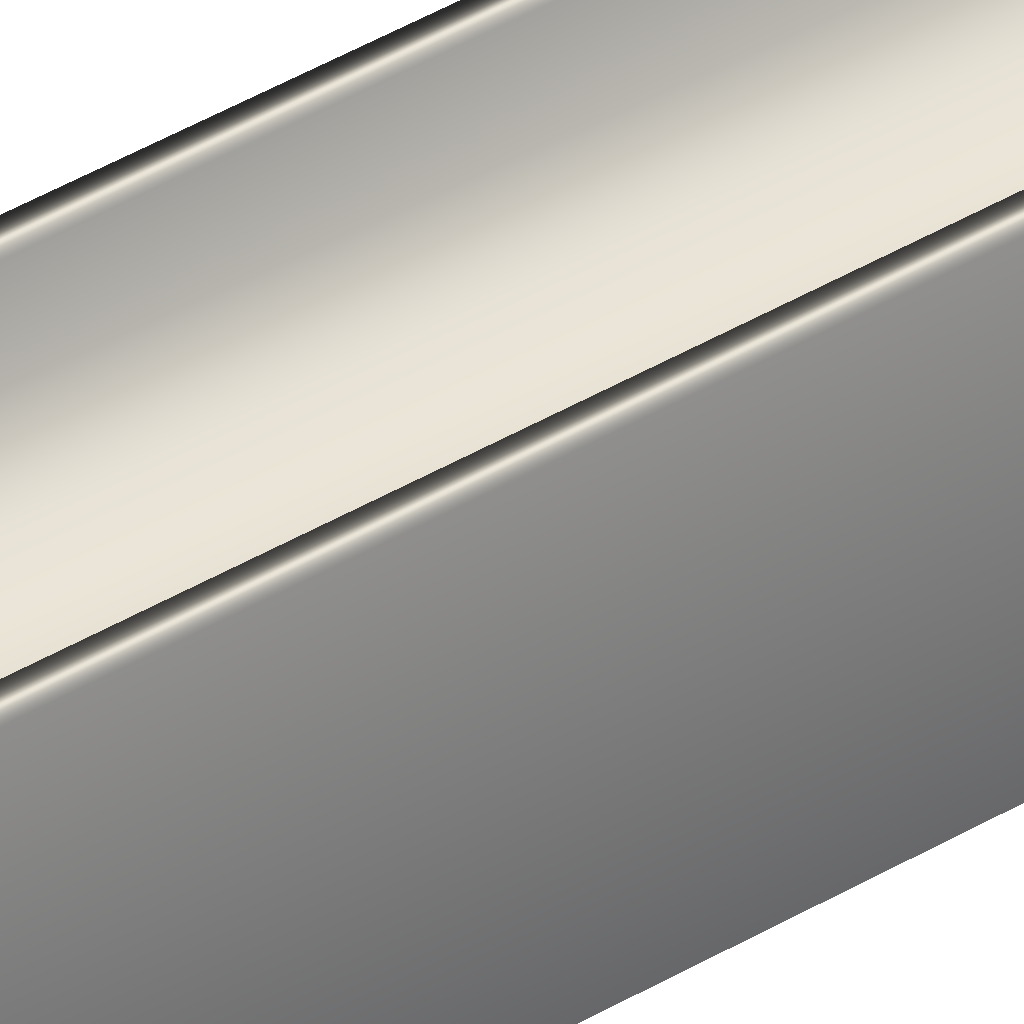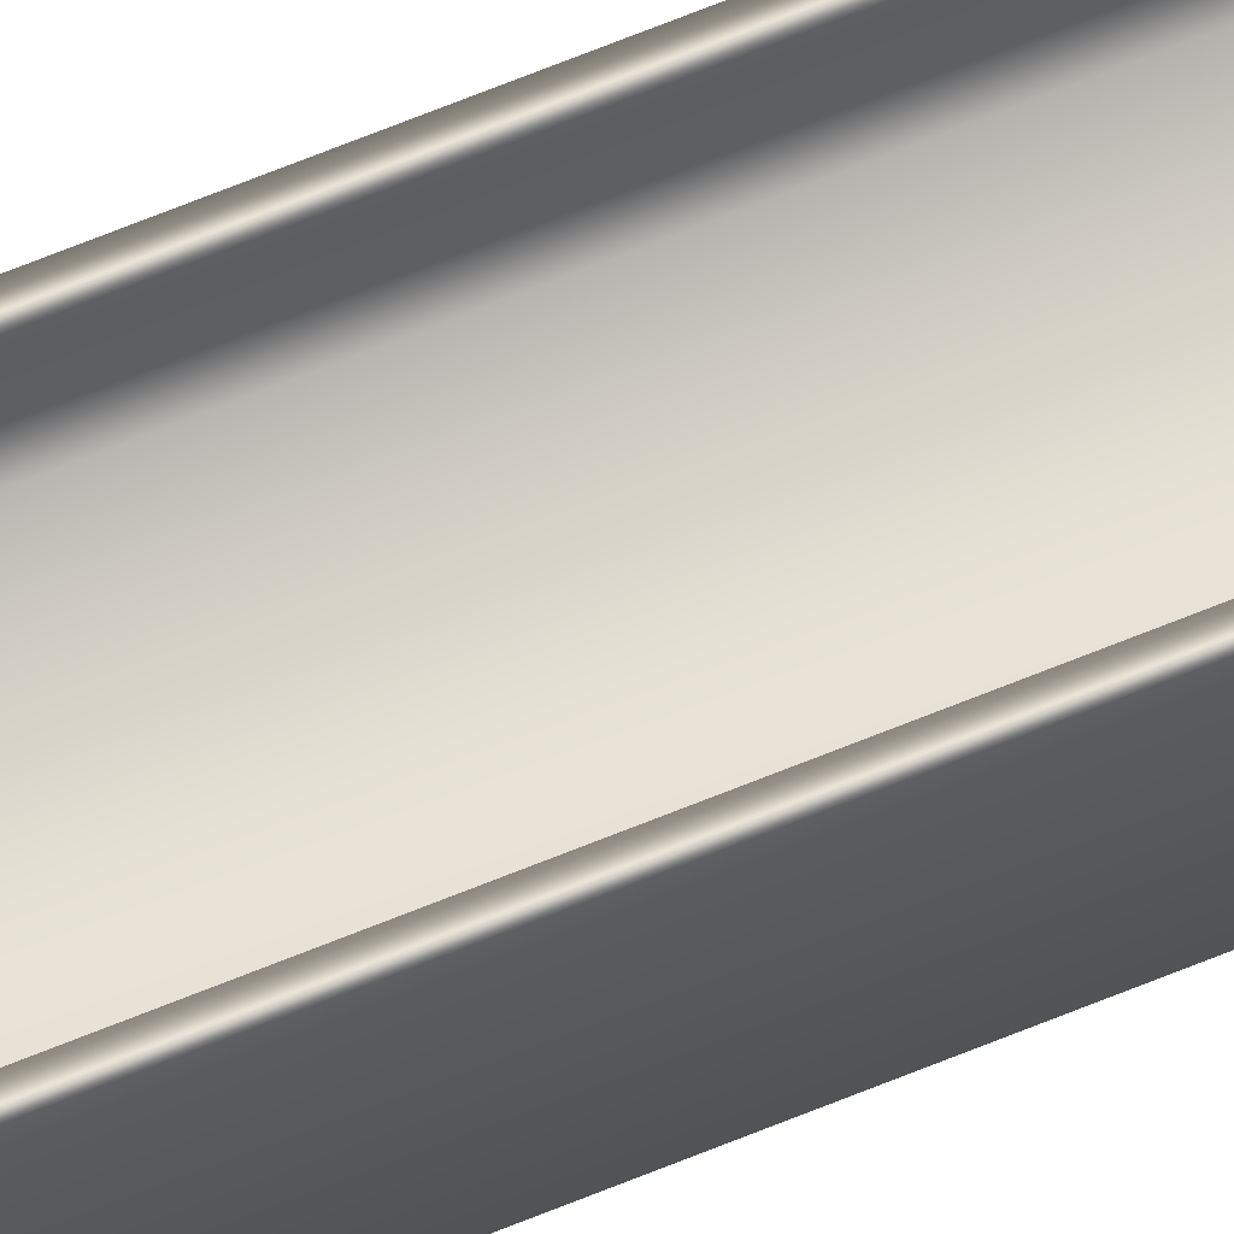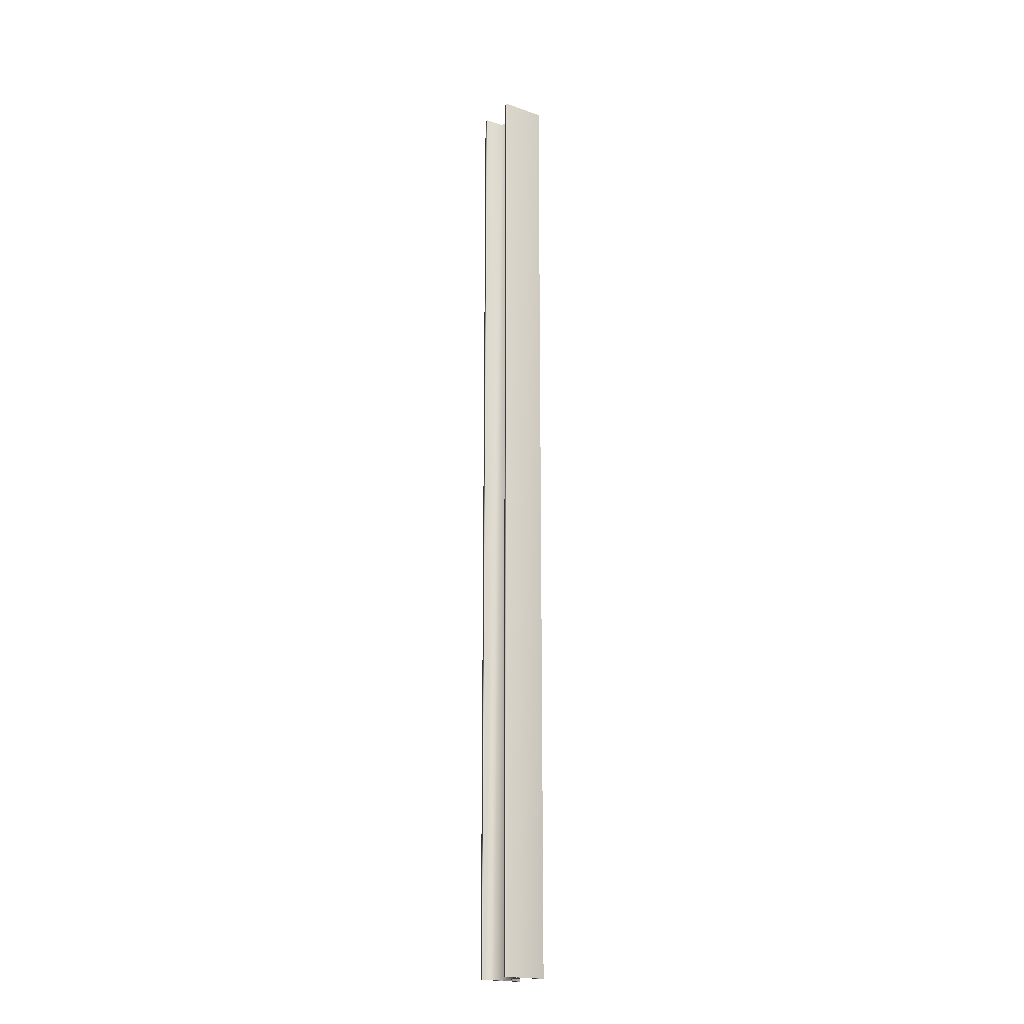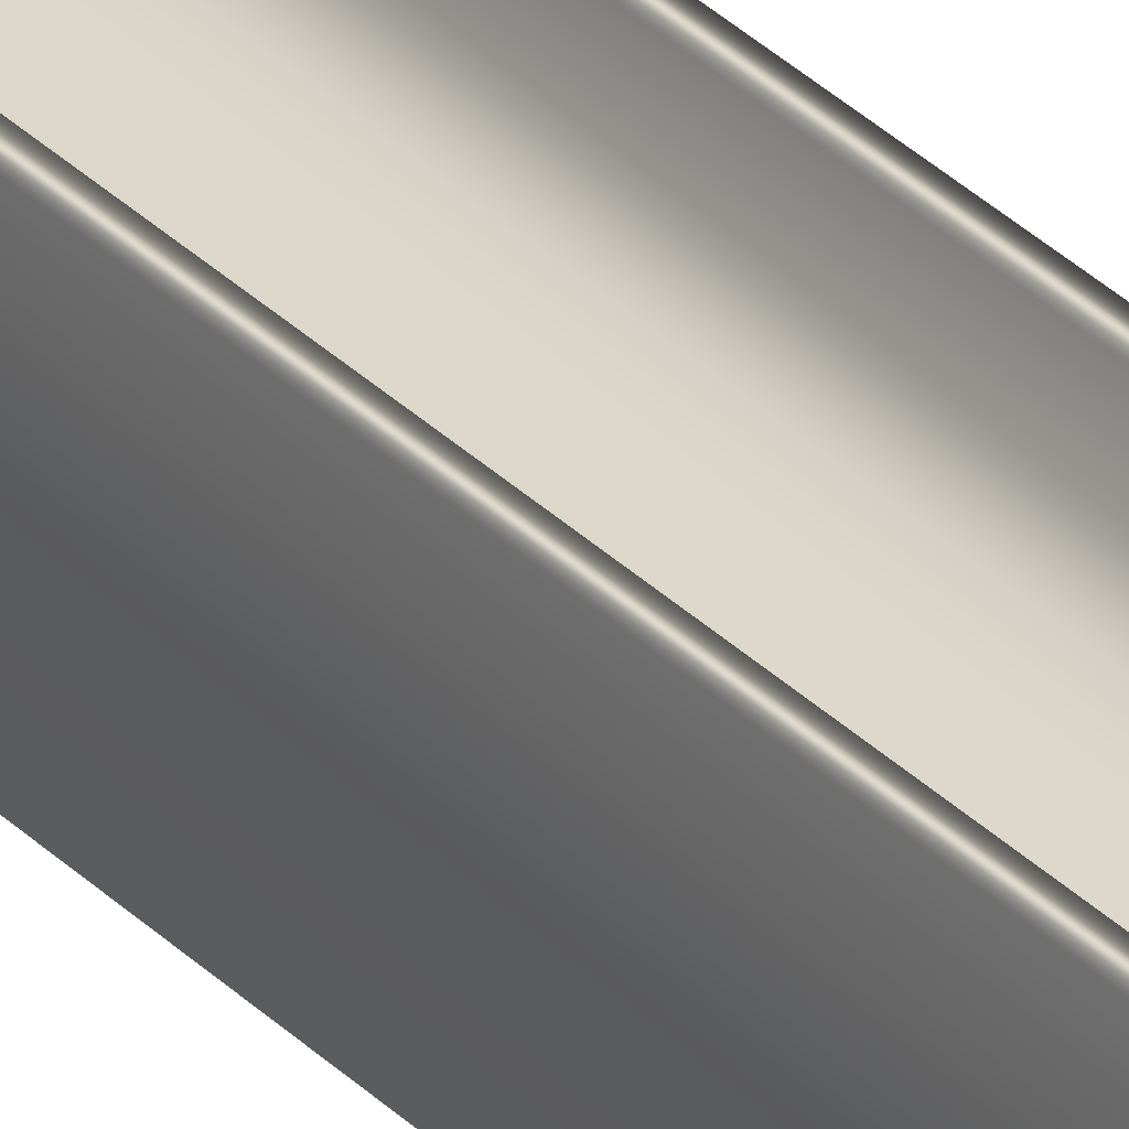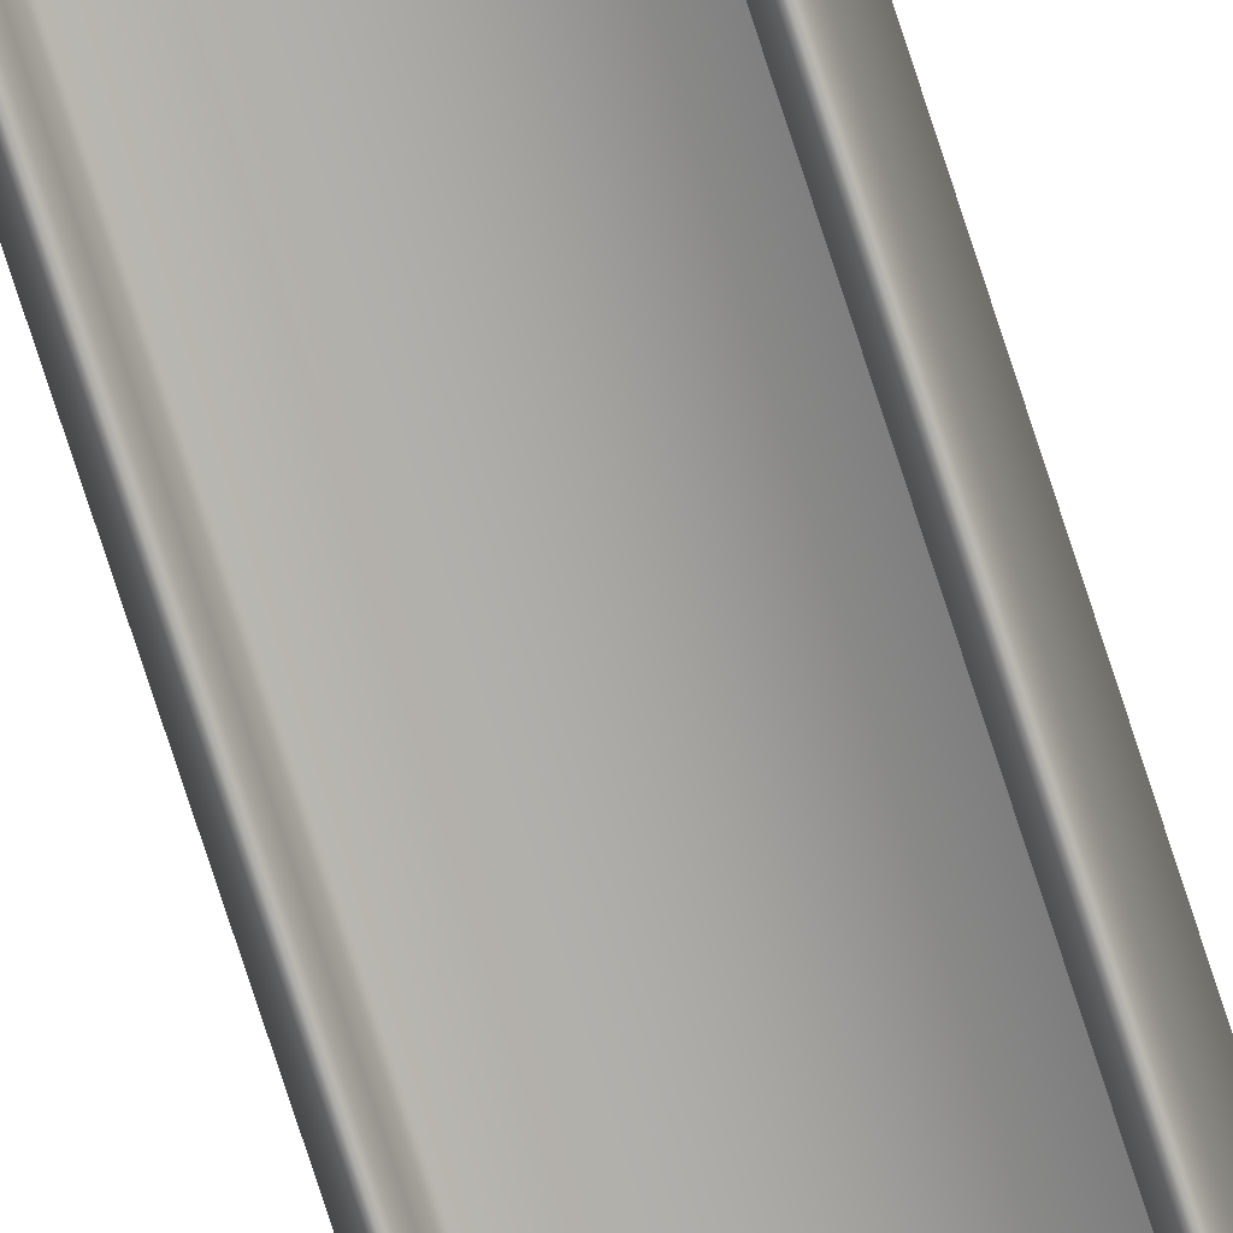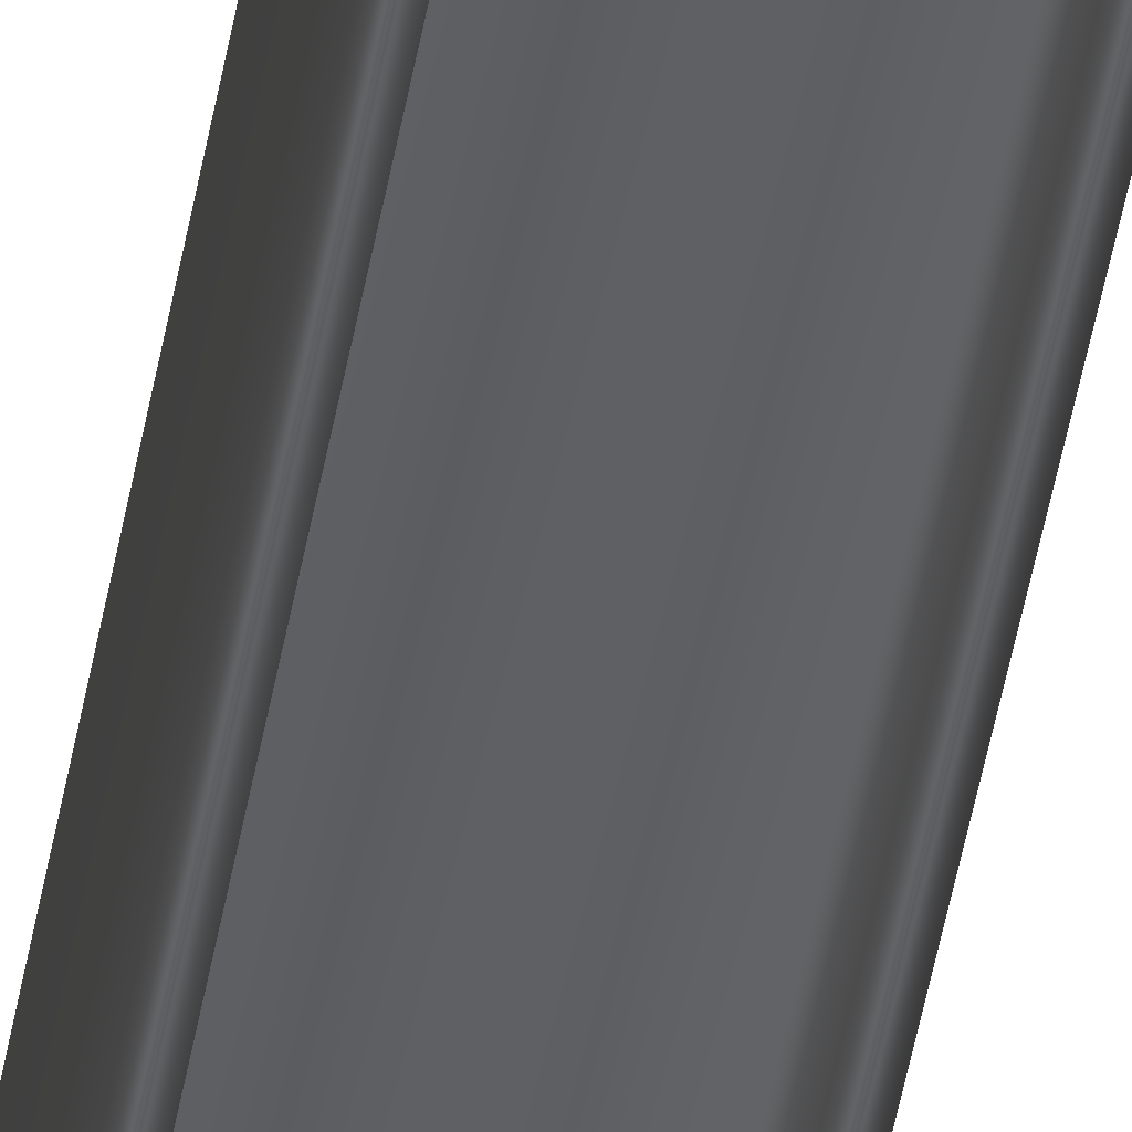
<metadata>
{"format":"obj","ext":"obj","renderer":"f3d","projection":"perspective","resolution":1024,"background":"white","views":[{"elev":32.5,"azim":-131.8,"up":"+Z"},{"elev":69.9,"azim":68.0,"up":"+Z"},{"elev":-19.4,"azim":56.6,"up":"+Y"},{"elev":30.0,"azim":145.5,"up":"+Z"},{"elev":-74.4,"azim":17.8,"up":"+Z"},{"elev":-43.6,"azim":170.8,"up":"+Z"}]}
</metadata>
<code>
v 15.25 37.75 -84.4
v 15.25 18.67 -84.4
v 15.17 37.75 -84.4
v 15.17 18.67 -84.4
v 15.17 37.75 -84
v 15.17 18.67 -84
v 14.43 37.75 -84
v 14.43 18.67 -84
v 14.43 37.75 -84.4
v 14.43 18.67 -84.4
v 14.35 37.75 -84.4
v 14.35 18.67 -84.4
v 14.35 37.75 -83.54
v 14.35 18.67 -83.54
v 14.43 37.75 -83.54
v 14.43 18.67 -83.54
v 14.43 37.75 -83.95
v 14.43 18.67 -83.95
v 15.17 37.75 -83.95
v 15.17 18.67 -83.95
v 15.17 18.67 -83.54
v 15.25 18.67 -83.54
v 15.17 37.75 -83.54
v 15.25 37.75 -83.54
f 1 2 3
f 3 2 4
f 3 4 5
f 5 4 6
f 5 6 7
f 7 6 8
f 7 8 9
f 9 8 10
f 9 10 11
f 11 10 12
f 11 12 13
f 13 12 14
f 13 14 15
f 15 14 16
f 15 16 17
f 17 16 18
f 17 18 19
f 19 18 20
f 21 20 22
f 22 20 6
f 22 6 2
f 2 6 4
f 6 20 8
f 8 20 18
f 8 18 12
f 12 18 14
f 14 18 16
f 12 10 8
f 19 20 23
f 23 20 21
f 24 22 1
f 1 22 2
f 23 24 19
f 19 24 1
f 19 1 5
f 5 1 3
f 19 5 17
f 17 5 7
f 17 7 13
f 13 7 11
f 11 7 9
f 13 15 17
f 23 21 24
f 24 21 22

</code>
